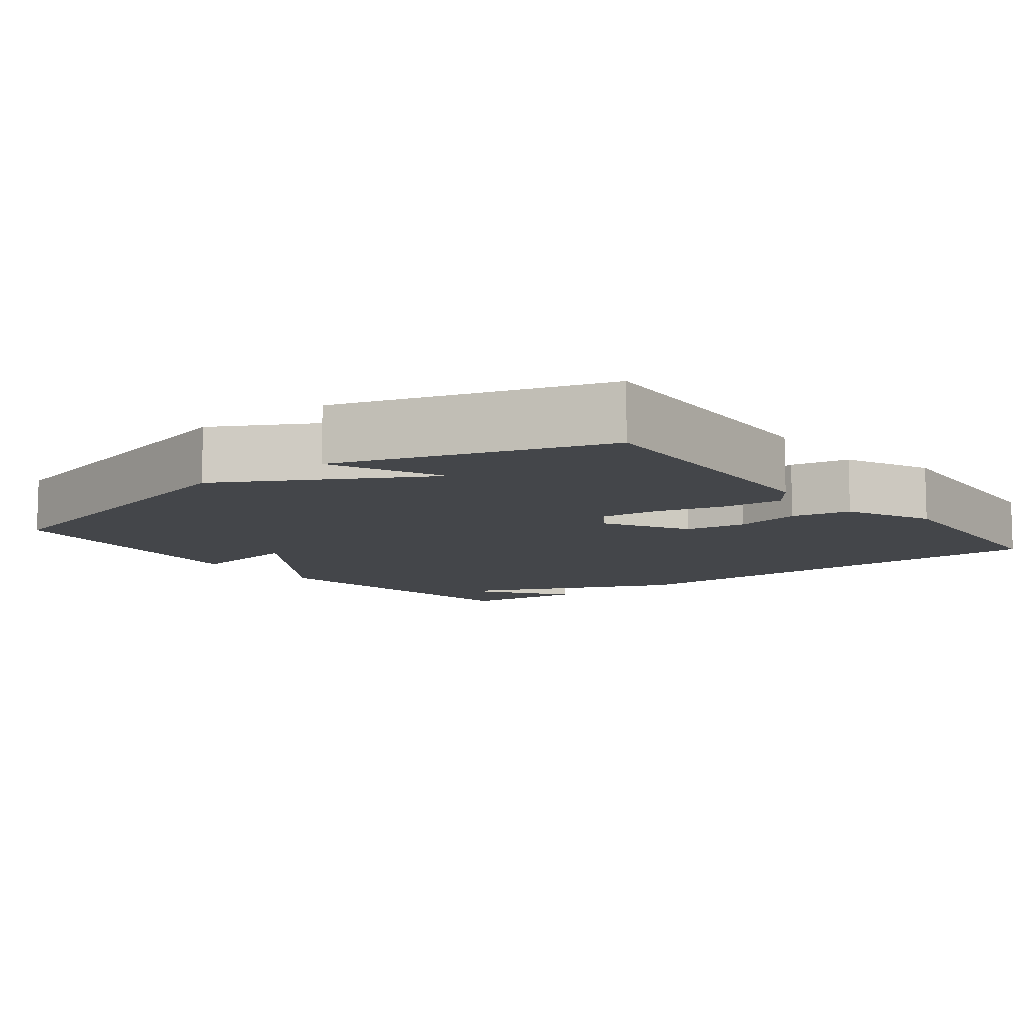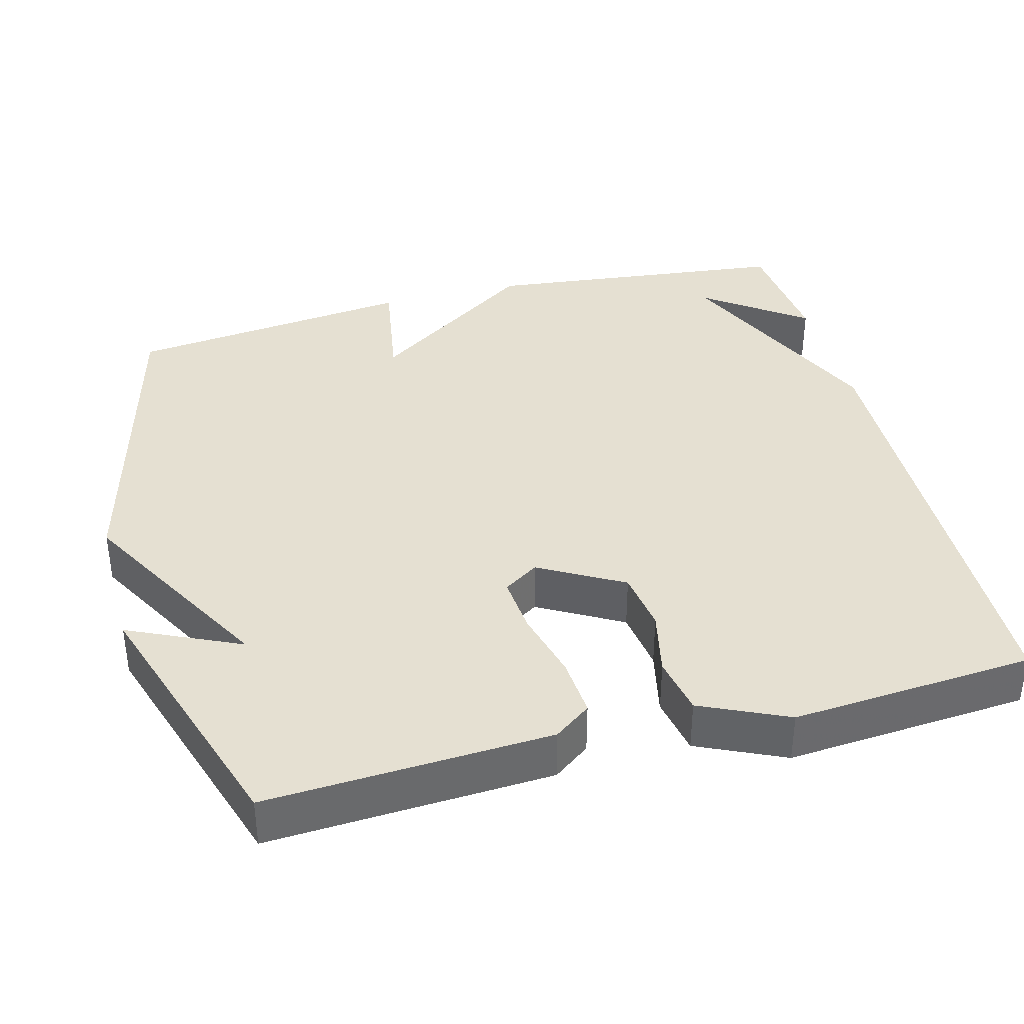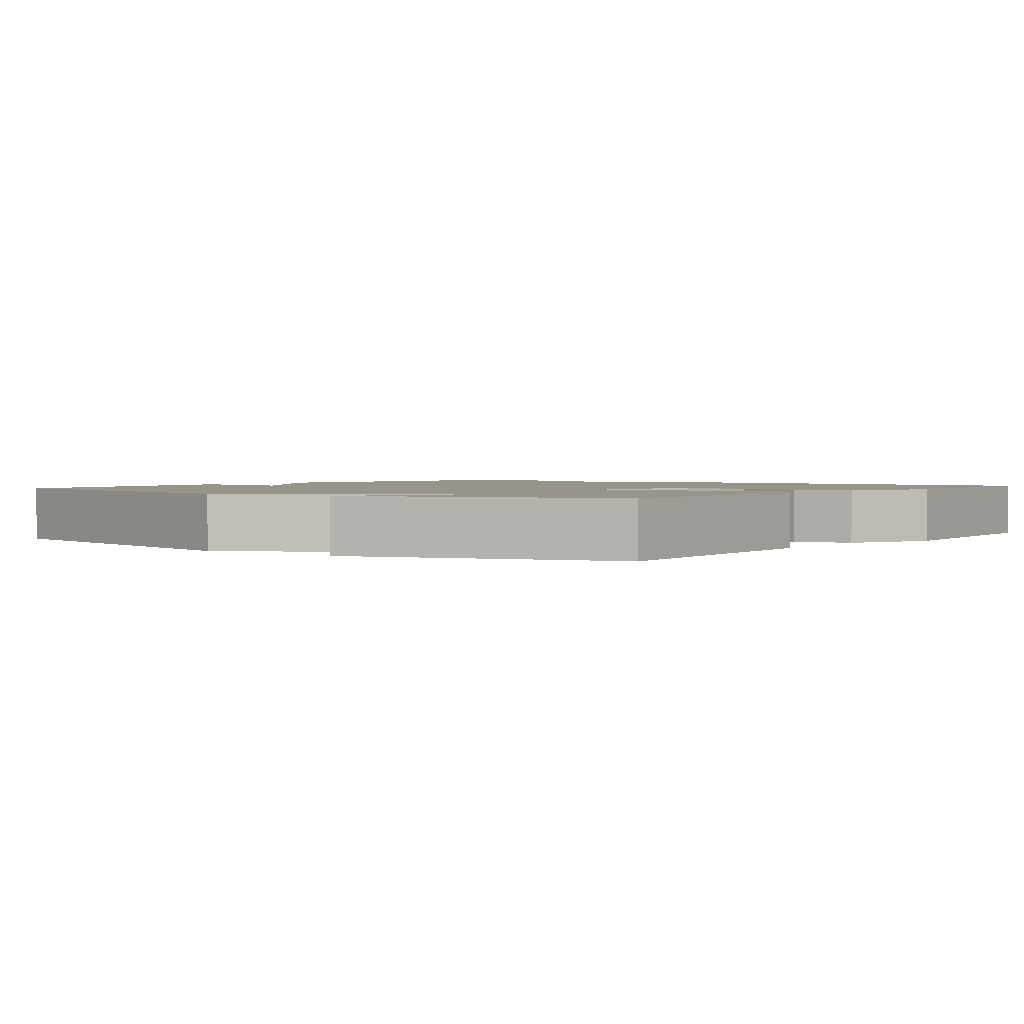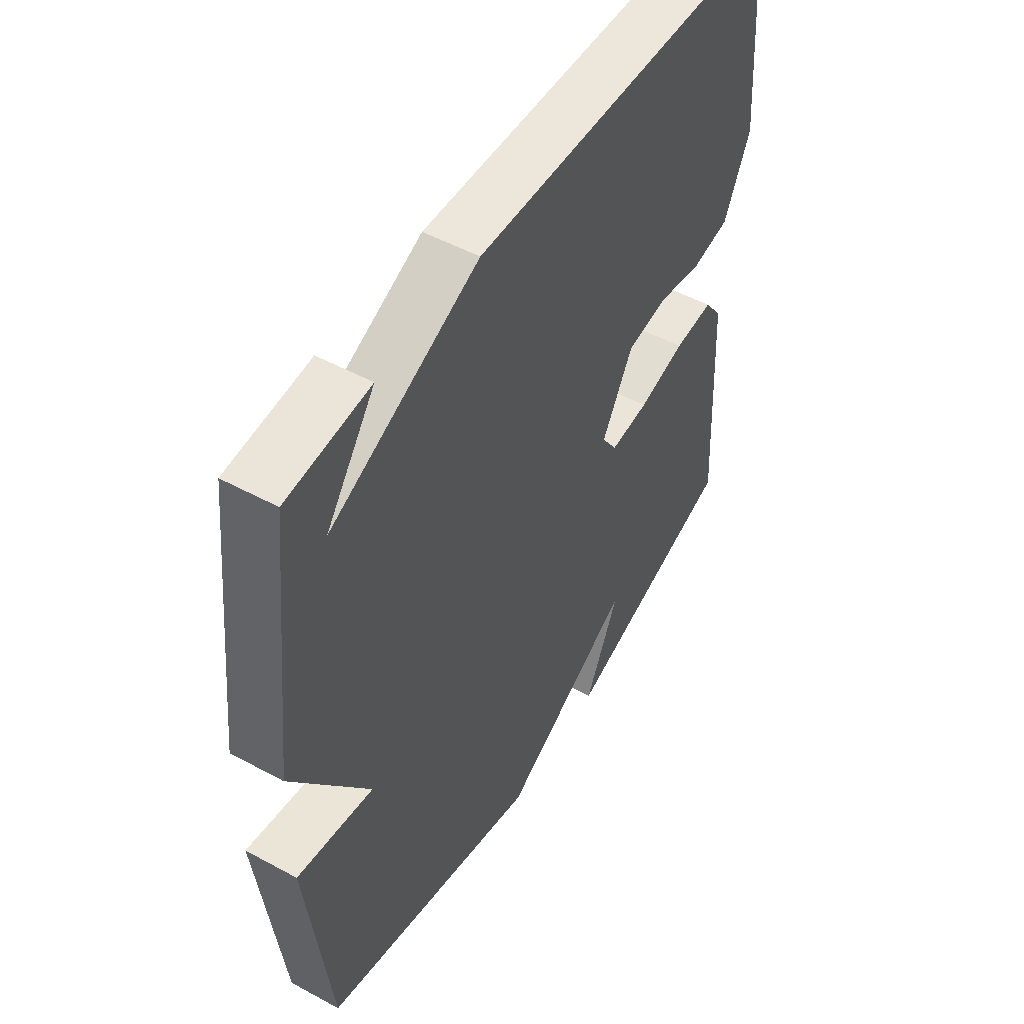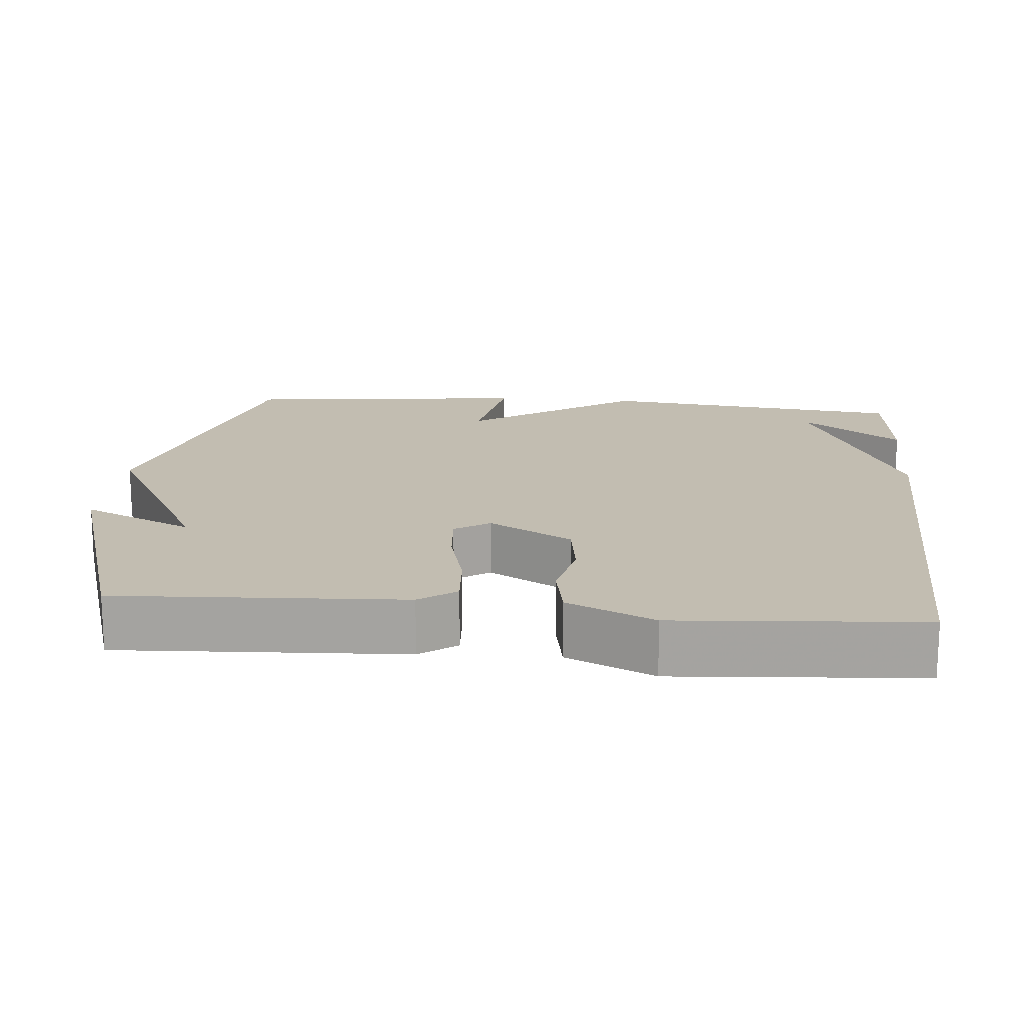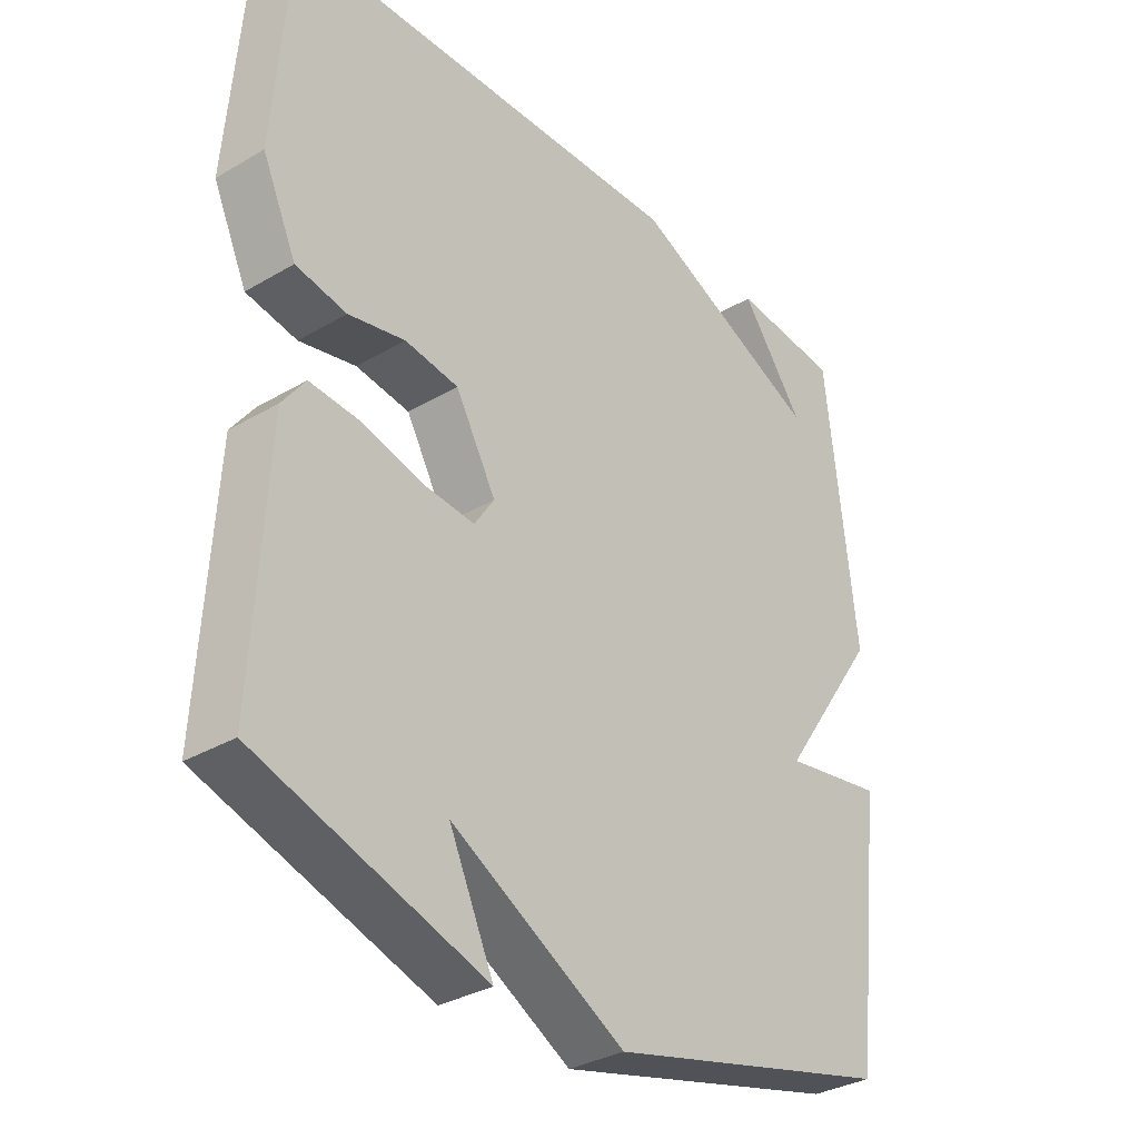
<metadata>
{"format":"obj","ext":"obj","renderer":"f3d","projection":"perspective","resolution":1024,"background":"white","views":[{"elev":-9.6,"azim":-142.2,"up":"+Y"},{"elev":37.8,"azim":-104.7,"up":"+Y"},{"elev":1.7,"azim":-143.3,"up":"+Y"},{"elev":51.0,"azim":120.6,"up":"+Z"},{"elev":16.8,"azim":-84.6,"up":"+Y"},{"elev":-33.1,"azim":-51.0,"up":"+Z"}]}
</metadata>
<code>
v 0.5 0.07 -0.5
v 0.053 0.07 -0.615
v -0.216 0.07 -0.465
v -0.147 0.07 -0.615
v -0.5 0.07 -0.5
v -0.479 0.07 -0.12
v -0.443 0.07 -0.071
v -0.363 0.07 -0.077
v -0.268 0.07 -0.102
v -0.19 0.07 -0.109
v -0.159 0.07 -0.062
v -0.222 0.07 0.05
v -0.305 0.07 0.062
v -0.393 0.07 0.043
v -0.472 0.07 0.058
v -0.525 0.07 0.174
v -0.5 0.07 0.5
v 0.133 0.07 0.516
v 0.431 0.07 0.382
v 0.333 0.07 0.516
v 0.5 0.07 0.5
v 0.546 0.07 0.087
v 0.39 0.07 -0.139
v 0.546 0.07 -0.113
v 0.5 0 -0.5
v 0.053 0 -0.615
v -0.216 0 -0.465
v -0.147 0 -0.615
v -0.5 0 -0.5
v -0.479 0 -0.12
v -0.443 0 -0.071
v -0.363 0 -0.077
v -0.268 0 -0.102
v -0.19 0 -0.109
v -0.159 0 -0.062
v -0.222 0 0.05
v -0.305 0 0.062
v -0.393 0 0.043
v -0.472 0 0.058
v -0.525 0 0.174
v -0.5 0 0.5
v 0.133 0 0.516
v 0.431 0 0.382
v 0.333 0 0.516
v 0.5 0 0.5
v 0.546 0 0.087
v 0.39 0 -0.139
v 0.546 0 -0.113
f 1 2 3
f 24 1 3
f 23 24 3
f 22 23 3
f 19 20 21
f 19 21 22
f 17 18 19
f 16 17 19
f 15 16 19
f 14 15 19
f 13 14 19
f 12 13 19 22
f 11 12 22
f 10 11 22 3
f 7 8 9
f 6 7 9
f 5 6 9
f 5 9 10 3
f 3 4 5
f 27 26 25
f 27 25 48
f 27 48 47
f 27 47 46
f 45 44 43
f 46 45 43
f 43 42 41
f 43 41 40
f 43 40 39
f 43 39 38
f 43 38 37
f 46 43 37 36
f 46 36 35
f 27 46 35 34
f 33 32 31
f 33 31 30
f 33 30 29
f 27 34 33 29
f 29 28 27
f 1 25 26 2
f 2 26 27 3
f 3 27 28 4
f 4 28 29 5
f 5 29 30 6
f 6 30 31 7
f 7 31 32 8
f 8 32 33 9
f 9 33 34 10
f 10 34 35 11
f 11 35 36 12
f 12 36 37 13
f 13 37 38 14
f 14 38 39 15
f 15 39 40 16
f 16 40 41 17
f 17 41 42 18
f 18 42 43 19
f 19 43 44 20
f 20 44 45 21
f 21 45 46 22
f 22 46 47 23
f 23 47 48 24
f 24 48 25 1

</code>
